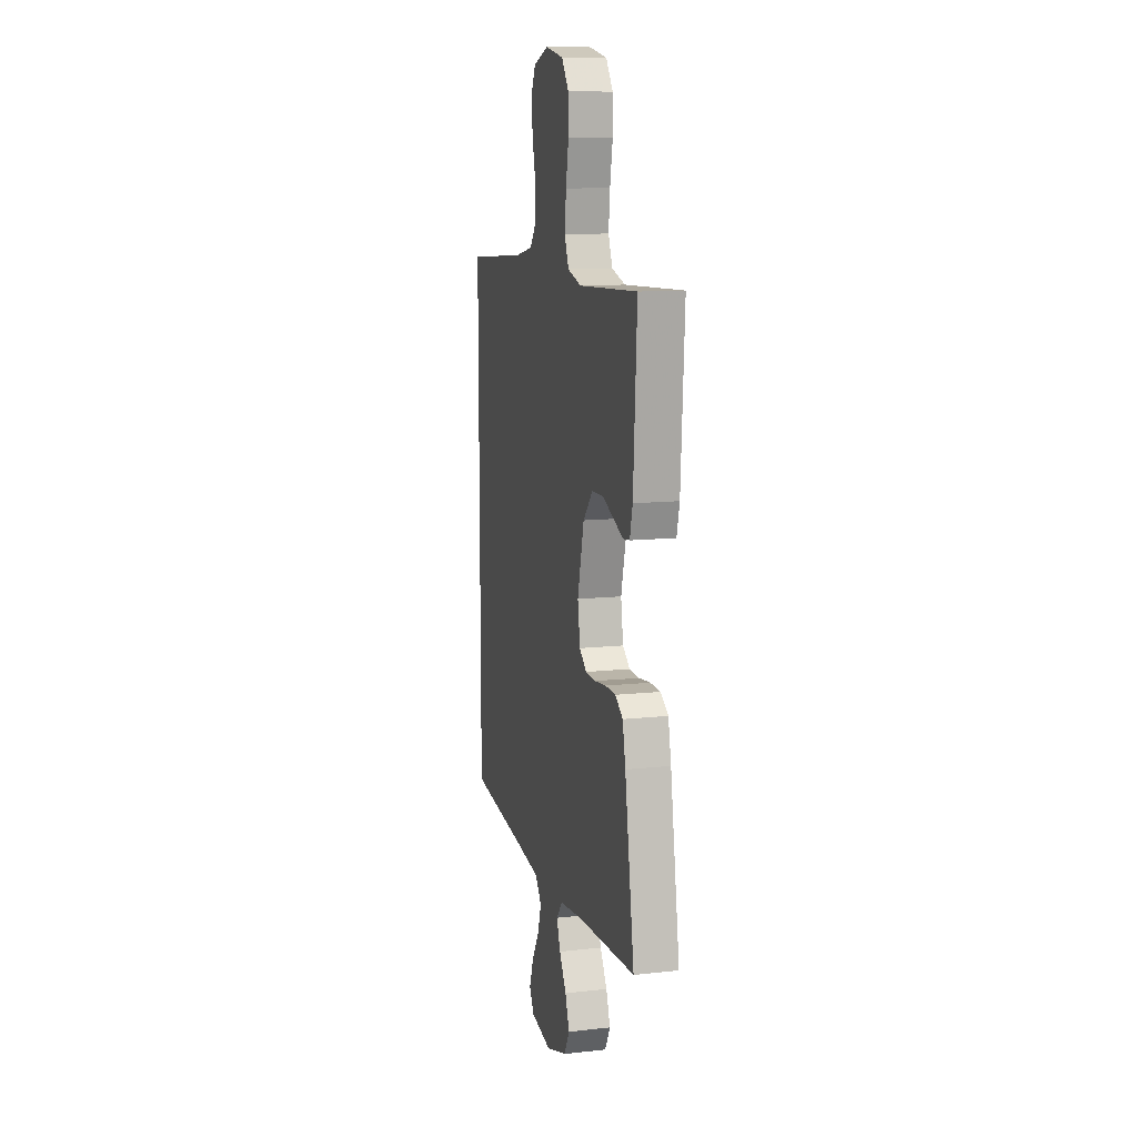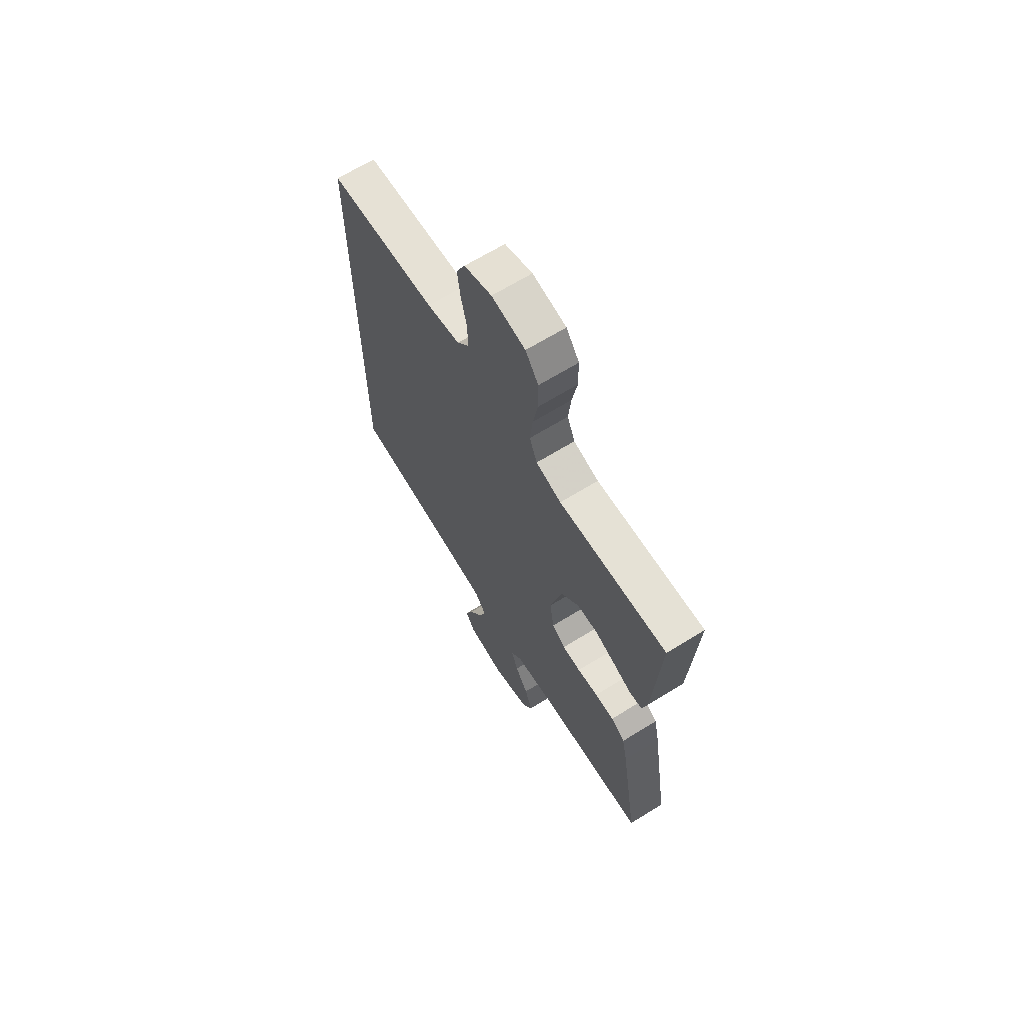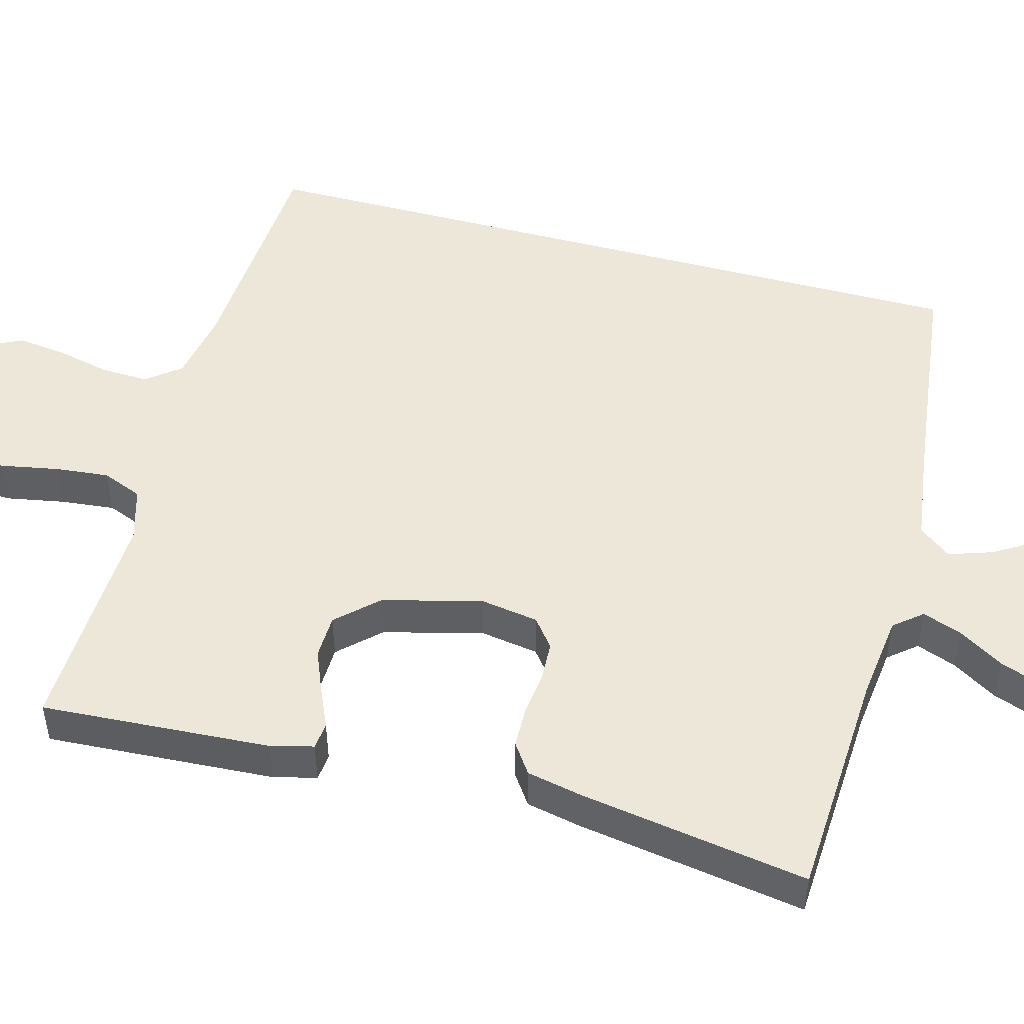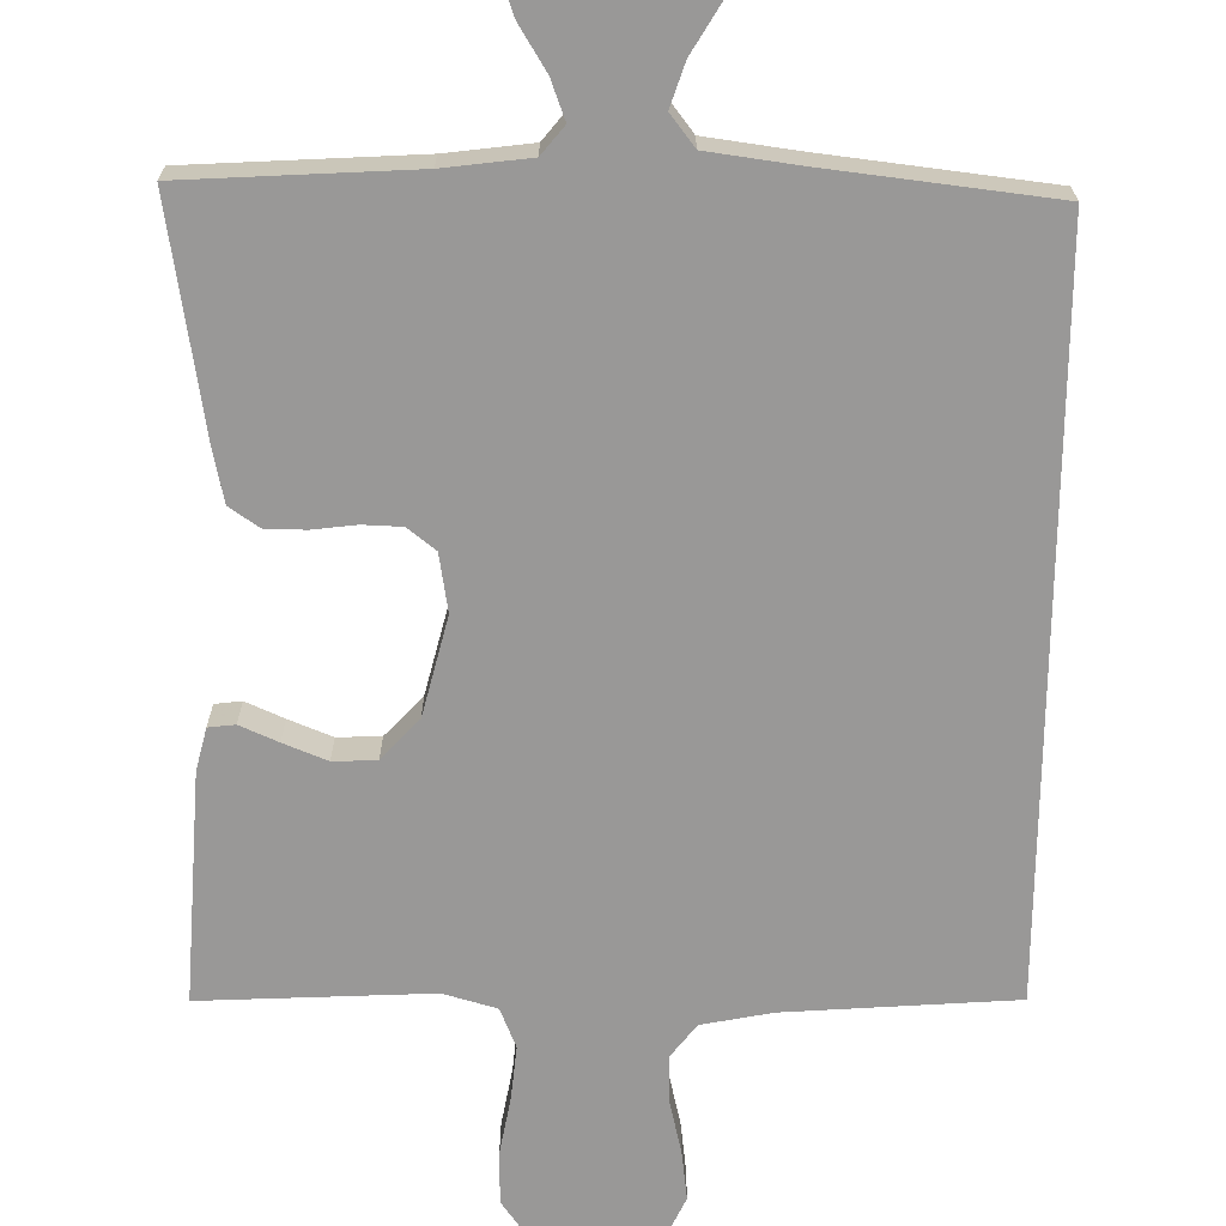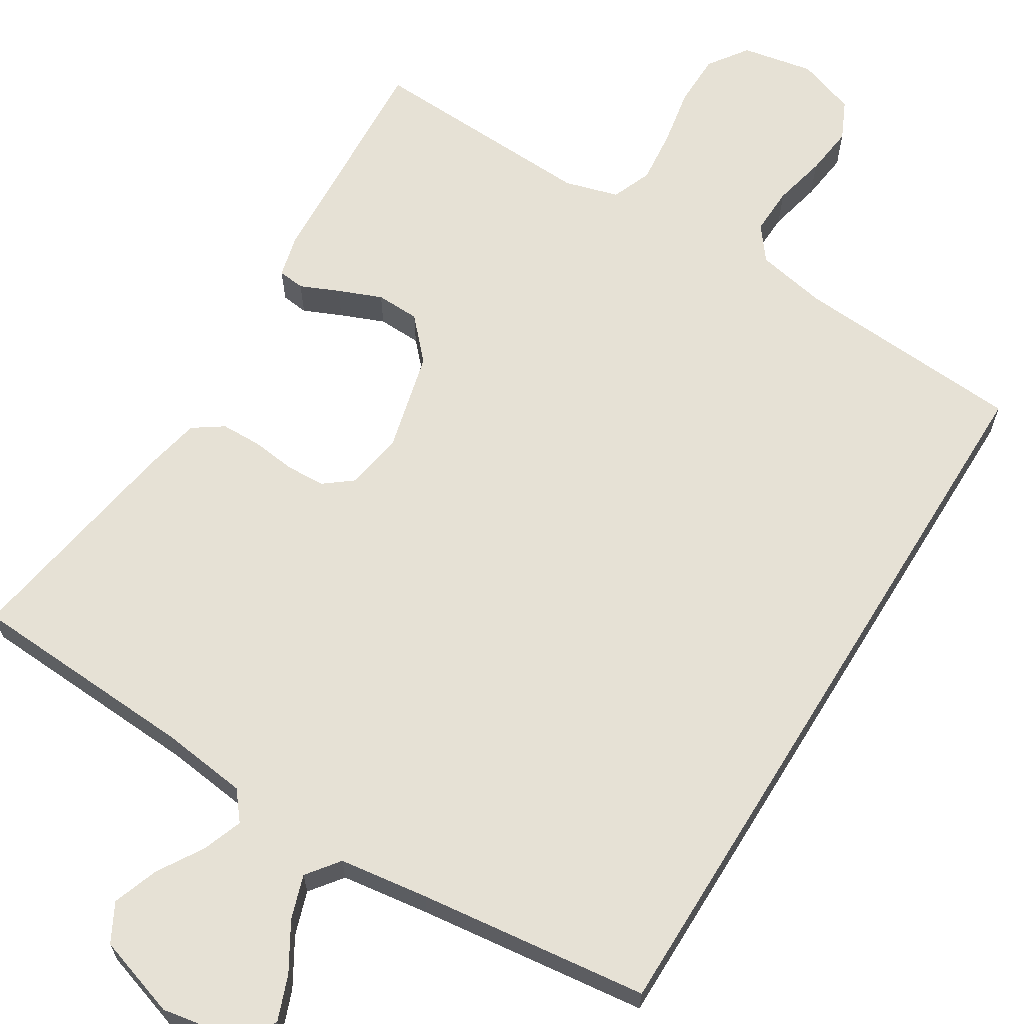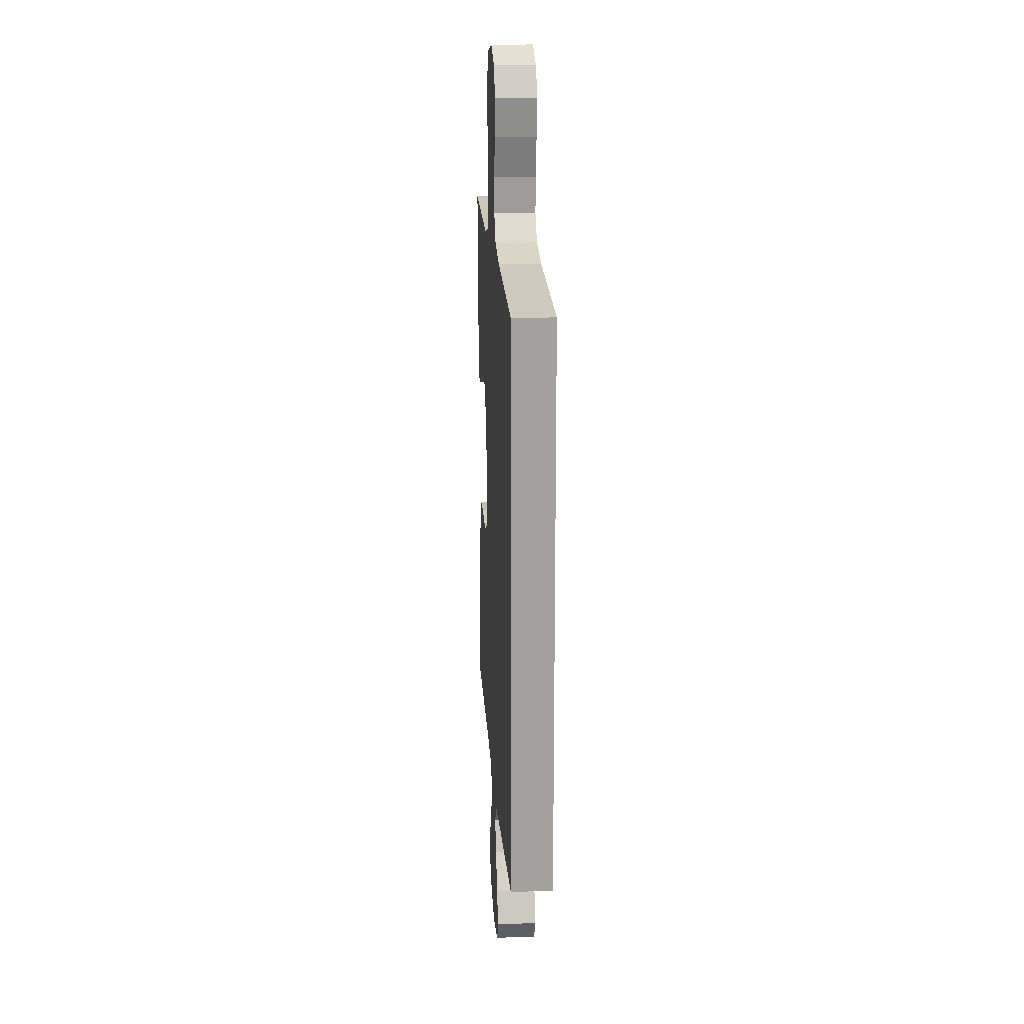
<metadata>
{"format":"obj","ext":"obj","renderer":"f3d","projection":"perspective","resolution":1024,"background":"white","views":[{"elev":11.4,"azim":75.0,"up":"+Z"},{"elev":66.7,"azim":58.2,"up":"+Z"},{"elev":50.1,"azim":105.0,"up":"+Y"},{"elev":-68.7,"azim":179.3,"up":"+Y"},{"elev":64.6,"azim":-148.3,"up":"+Y"},{"elev":18.4,"azim":-93.8,"up":"+Z"}]}
</metadata>
<code>
v 0.5 0.07 -0.5
v 0.2 0.07 -0.517
v 0.087 0.07 -0.531
v 0.057 0.07 -0.568
v 0.076 0.07 -0.62
v 0.112 0.07 -0.679
v 0.133 0.07 -0.738
v 0.106 0.07 -0.788
v 0 0.07 -0.822
v -0.105 0.07 -0.803
v -0.13 0.07 -0.76
v -0.108 0.07 -0.702
v -0.071 0.07 -0.64
v -0.052 0.07 -0.583
v -0.084 0.07 -0.541
v -0.2 0.07 -0.525
v -0.5 0.07 -0.489
v -0.5 0.07 0.486
v -0.2 0.07 0.507
v -0.108 0.07 0.525
v -0.074 0.07 0.569
v -0.076 0.07 0.631
v -0.092 0.07 0.7
v -0.1 0.07 0.765
v -0.076 0.07 0.816
v 0 0.07 0.842
v 0.093 0.07 0.824
v 0.129 0.07 0.773
v 0.13 0.07 0.704
v 0.116 0.07 0.628
v 0.109 0.07 0.558
v 0.13 0.07 0.506
v 0.2 0.07 0.486
v 0.5 0.07 0.5
v 0.482 0.07 0.2
v 0.468 0.07 0.144
v 0.433 0.07 0.14
v 0.383 0.07 0.162
v 0.326 0.07 0.185
v 0.269 0.07 0.183
v 0.22 0.07 0.13
v 0.187 0.07 0
v 0.199 0.07 -0.076
v 0.236 0.07 -0.105
v 0.287 0.07 -0.107
v 0.345 0.07 -0.1
v 0.398 0.07 -0.101
v 0.437 0.07 -0.128
v 0.452 0.07 -0.2
v 0.5 0 -0.5
v 0.2 0 -0.517
v 0.087 0 -0.531
v 0.057 0 -0.568
v 0.076 0 -0.62
v 0.112 0 -0.679
v 0.133 0 -0.738
v 0.106 0 -0.788
v 0 0 -0.822
v -0.105 0 -0.803
v -0.13 0 -0.76
v -0.108 0 -0.702
v -0.071 0 -0.64
v -0.052 0 -0.583
v -0.084 0 -0.541
v -0.2 0 -0.525
v -0.5 0 -0.489
v -0.5 0 0.486
v -0.2 0 0.507
v -0.108 0 0.525
v -0.074 0 0.569
v -0.076 0 0.631
v -0.092 0 0.7
v -0.1 0 0.765
v -0.076 0 0.816
v 0 0 0.842
v 0.093 0 0.824
v 0.129 0 0.773
v 0.13 0 0.704
v 0.116 0 0.628
v 0.109 0 0.558
v 0.13 0 0.506
v 0.2 0 0.486
v 0.5 0 0.5
v 0.482 0 0.2
v 0.468 0 0.144
v 0.433 0 0.14
v 0.383 0 0.162
v 0.326 0 0.185
v 0.269 0 0.183
v 0.22 0 0.13
v 0.187 0 0
v 0.199 0 -0.076
v 0.236 0 -0.105
v 0.287 0 -0.107
v 0.345 0 -0.1
v 0.398 0 -0.101
v 0.437 0 -0.128
v 0.452 0 -0.2
f 49 1 2
f 48 49 2
f 47 48 2
f 46 47 2
f 45 46 2
f 44 45 2 3
f 43 44 3 4
f 42 43 4
f 36 37 38
f 35 36 38
f 34 35 38
f 33 34 38
f 32 33 38 39
f 28 29 30
f 27 28 30
f 26 27 30
f 25 26 30
f 24 25 30
f 23 24 30
f 22 23 30
f 21 22 30 31
f 20 21 31 32
f 16 17 18 19
f 19 20 32
f 16 19 32
f 15 16 32
f 11 12 13
f 10 11 13
f 9 10 13
f 8 9 13
f 7 8 13
f 6 7 13
f 5 6 13
f 4 5 13 14
f 14 15 32
f 4 14 32
f 42 4 32
f 32 39 40
f 32 40 41
f 32 41 42
f 51 50 98
f 51 98 97
f 51 97 96
f 51 96 95
f 51 95 94
f 52 51 94 93
f 53 52 93 92
f 53 92 91
f 87 86 85
f 87 85 84
f 87 84 83
f 87 83 82
f 88 87 82 81
f 79 78 77
f 79 77 76
f 79 76 75
f 79 75 74
f 79 74 73
f 79 73 72
f 79 72 71
f 80 79 71 70
f 81 80 70 69
f 68 67 66 65
f 81 69 68
f 81 68 65
f 81 65 64
f 62 61 60
f 62 60 59
f 62 59 58
f 62 58 57
f 62 57 56
f 62 56 55
f 62 55 54
f 63 62 54 53
f 81 64 63
f 81 63 53
f 81 53 91
f 89 88 81
f 90 89 81
f 91 90 81
f 1 50 51 2
f 2 51 52 3
f 3 52 53 4
f 4 53 54 5
f 5 54 55 6
f 6 55 56 7
f 7 56 57 8
f 8 57 58 9
f 9 58 59 10
f 10 59 60 11
f 11 60 61 12
f 12 61 62 13
f 13 62 63 14
f 14 63 64 15
f 15 64 65 16
f 16 65 66 17
f 17 66 67 18
f 18 67 68 19
f 19 68 69 20
f 20 69 70 21
f 21 70 71 22
f 22 71 72 23
f 23 72 73 24
f 24 73 74 25
f 25 74 75 26
f 26 75 76 27
f 27 76 77 28
f 28 77 78 29
f 29 78 79 30
f 30 79 80 31
f 31 80 81 32
f 32 81 82 33
f 33 82 83 34
f 34 83 84 35
f 35 84 85 36
f 36 85 86 37
f 37 86 87 38
f 38 87 88 39
f 39 88 89 40
f 40 89 90 41
f 41 90 91 42
f 42 91 92 43
f 43 92 93 44
f 44 93 94 45
f 45 94 95 46
f 46 95 96 47
f 47 96 97 48
f 48 97 98 49
f 49 98 50 1

</code>
